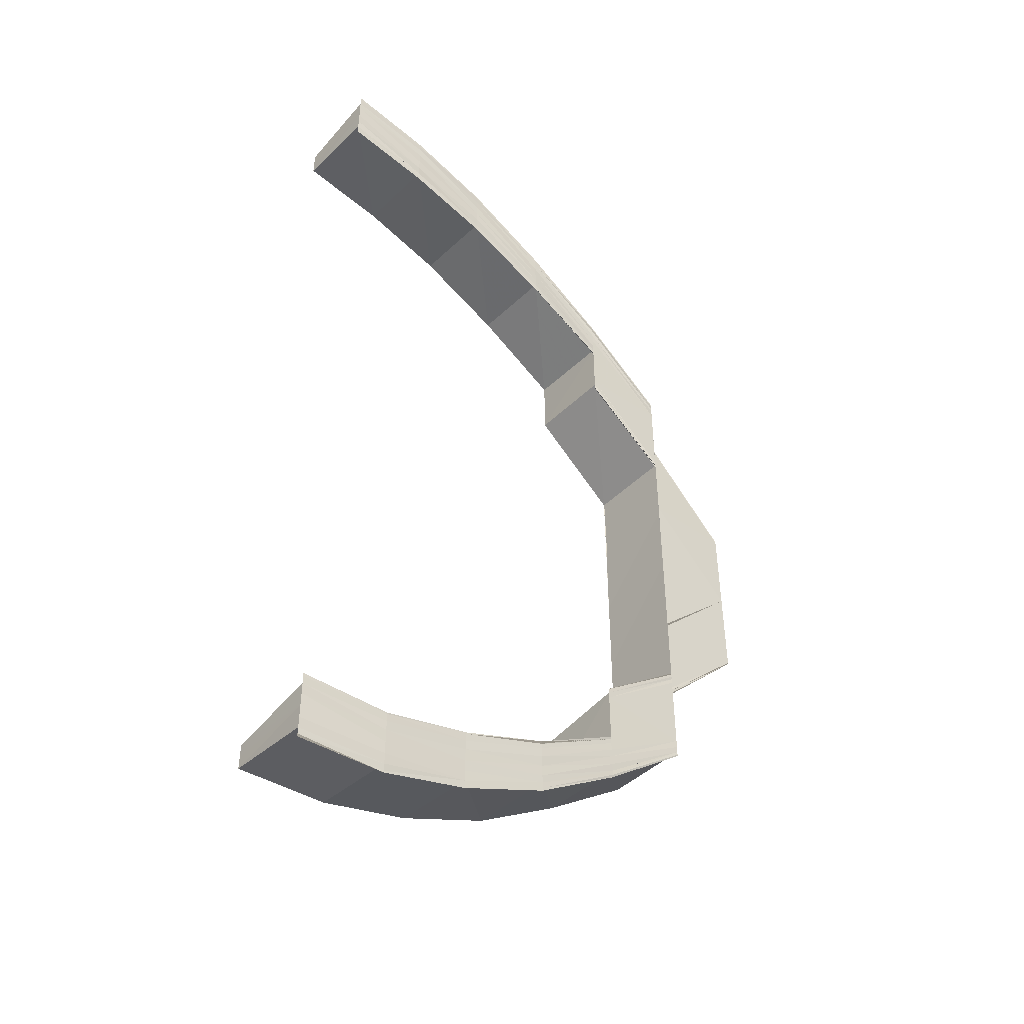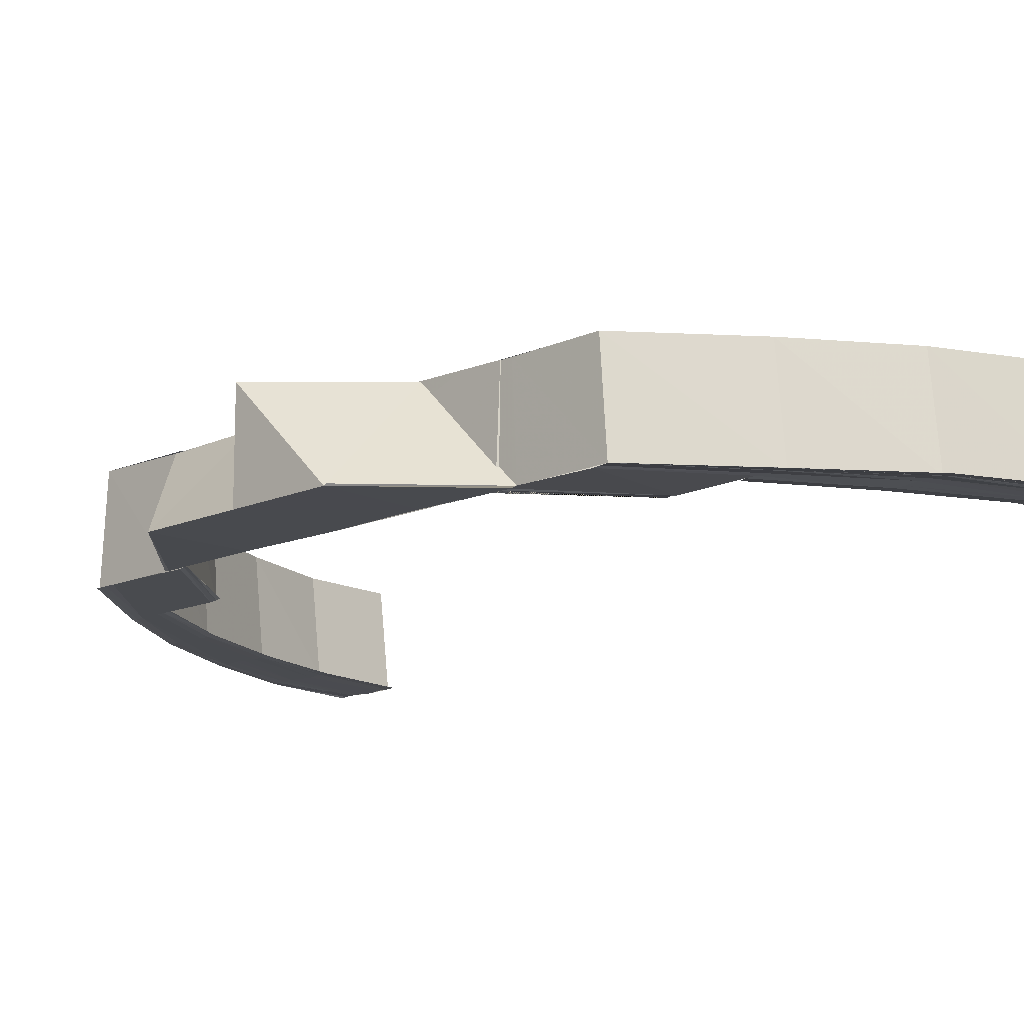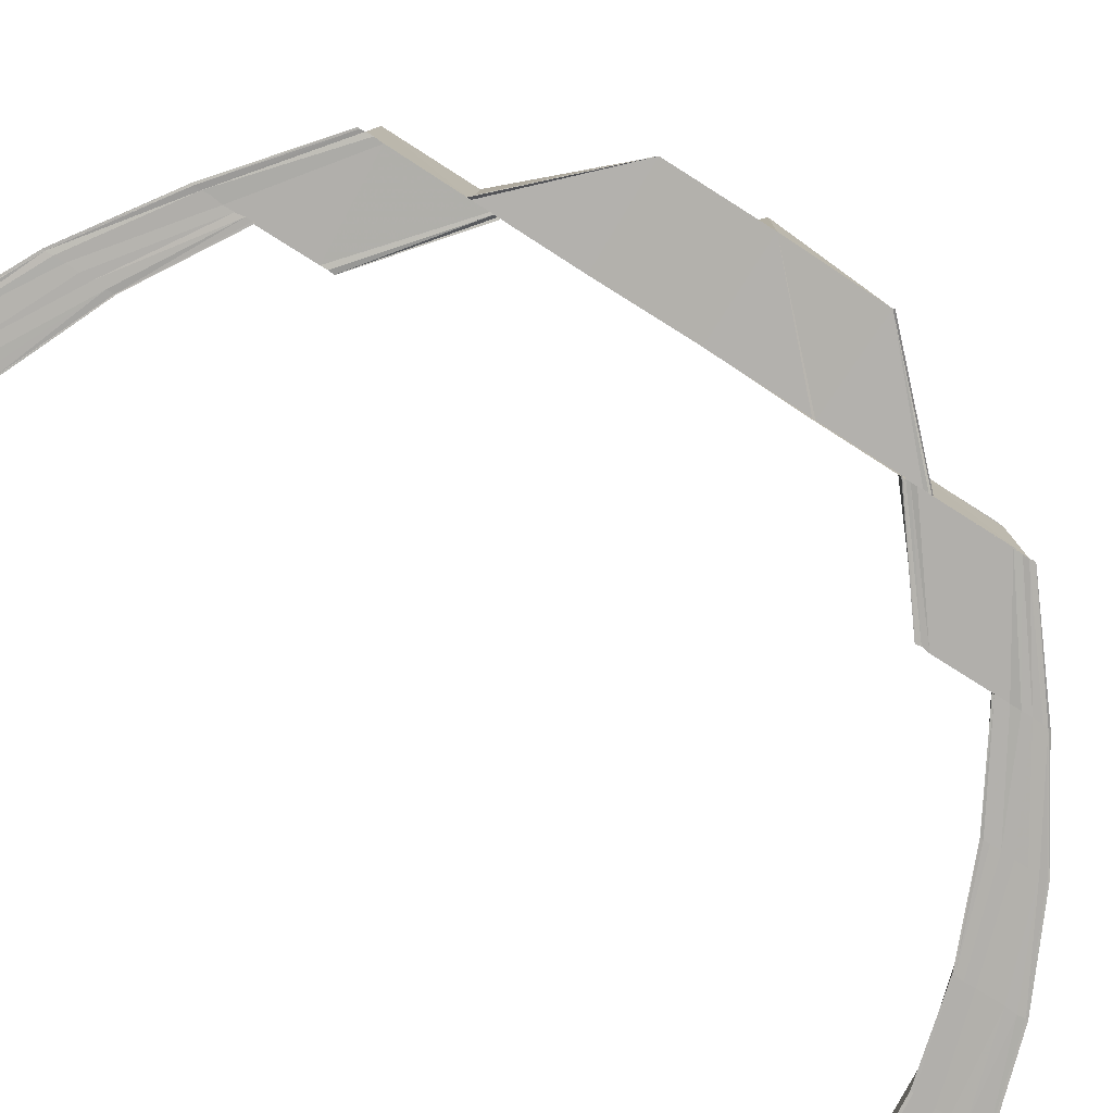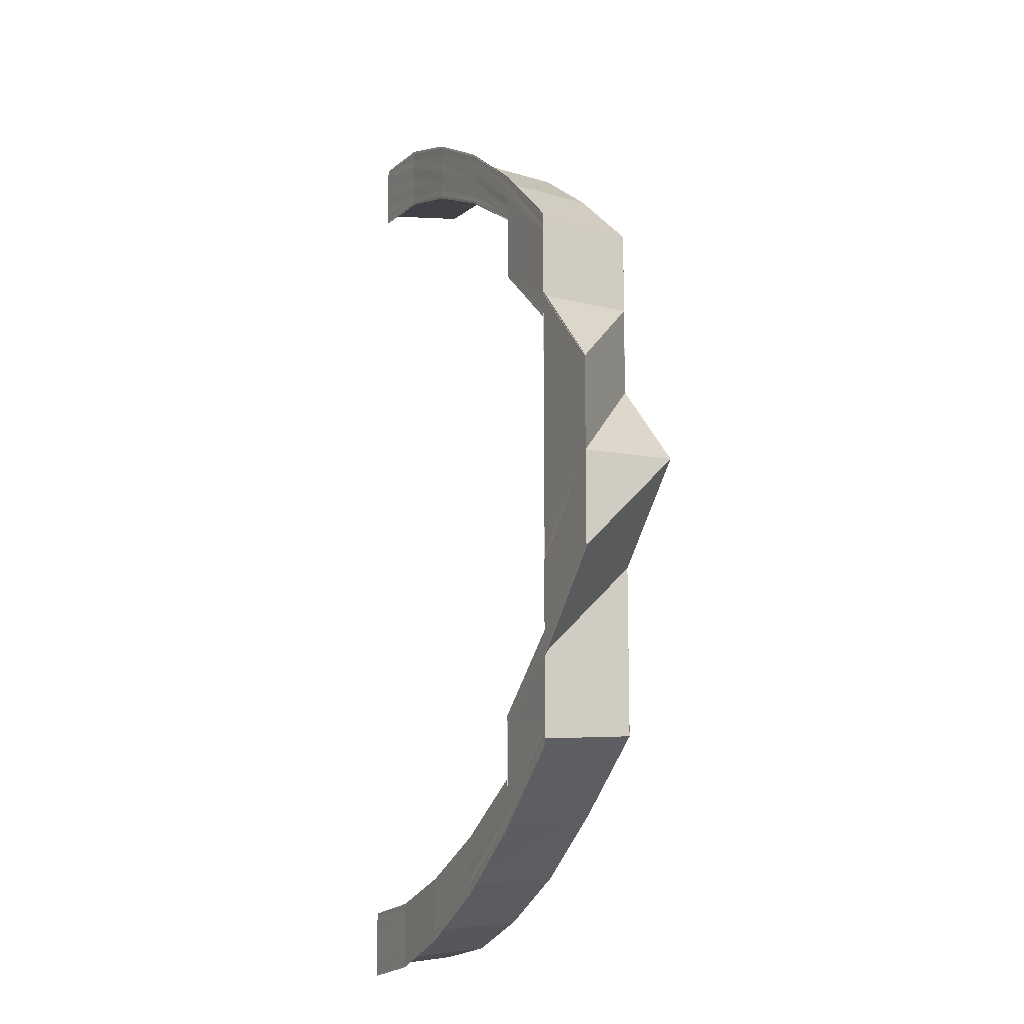
<metadata>
{"format":"obj","ext":"obj","renderer":"f3d","projection":"perspective","resolution":1024,"background":"white","views":[{"elev":-46.2,"azim":-40.0,"up":"+Z"},{"elev":-13.8,"azim":134.7,"up":"+Y"},{"elev":-78.8,"azim":57.3,"up":"+Y"},{"elev":-13.0,"azim":65.5,"up":"+Z"}]}
</metadata>
<code>
o 14371
v 2245 1854 8.308
v 2245 1854 8.309
v 2245 1854 8.308
v 2245 1854 8.309
v 2245 1854 8.308
v 2245 1854 8.31
v 2245 1854 8.309
v 2245 1854 8.309
v 2245 1854 8.31
v 2245 1854 8.31
v 2245 1854 8.312
v 2245 1854 8.312
v 2245 1854 8.313
v 2245 1854 8.315
v 2245 1854 8.311
v 2245 1854 8.31
v 2245 1854 8.313
v 2245 1854 8.311
v 2245 1854 8.314
v 2245 1854 8.31
v 2245 1854 8.309
v 2245 1854 8.319
v 2245 1854 8.313
v 2245 1854 8.325
v 2245 1854 8.318
v 2245 1854 8.333
v 2245 1854 8.325
v 2245 1854 8.308
v 2245 1854 8.309
v 2245 1854 8.308
v 2245 1854 8.309
v 2245 1854 8.308
v 2245 1854 8.31
v 2245 1854 8.309
v 2245 1854 8.311
v 2245 1854 8.31
v 2245 1854 8.312
v 2245 1854 8.313
v 2245 1854 8.312
v 2245 1854 8.309
v 2245 1854 8.309
v 2245 1854 8.31
v 2245 1854 8.309
v 2245 1854 8.314
v 2245 1854 8.313
v 2245 1854 8.317
v 2245 1854 8.318
v 2245 1854 8.317
v 2245 1854 8.312
v 2245 1854 8.312
v 2245 1854 8.313
v 2245 1854 8.312
v 2245 1854 8.319
v 2245 1854 8.318
v 2245 1854 8.324
v 2245 1854 8.325
v 2245 1854 8.324
v 2245 1854 8.317
v 2245 1854 8.317
v 2245 1854 8.318
v 2245 1854 8.317
v 2245 1854 8.325
v 2245 1854 8.325
v 2245 1854 8.333
v 2245 1854 8.333
v 2245 1854 8.332
v 2245 1854 8.333
v 2245 1854 8.332
v 2245 1854 8.324
v 2245 1854 8.324
v 2245 1854 8.325
v 2245 1854 8.324
v 2245 1854 8.342
v 2245 1854 8.333
v 2245 1854 8.342
v 2245 1854 8.352
v 2245 1854 8.352
v 2245 1854 8.342
v 2245 1854 8.351
v 2245 1854 8.352
v 2245 1854 8.341
v 2245 1854 8.342
v 2245 1854 8.341
v 2245 1854 8.351
v 2245 1854 8.341
v 2245 1854 8.342
v 2245 1854 8.352
v 2245 1854 8.351
v 2245 1854 8.341
v 2245 1854 8.342
v 2245 1854 8.342
v 2245 1854 8.362
v 2245 1854 8.352
v 2245 1854 8.352
v 2245 1854 8.362
v 2245 1854 8.352
v 2245 1854 8.362
v 2245 1854 8.372
v 2245 1854 8.362
v 2245 1854 8.372
v 2245 1854 8.372
v 2245 1854 8.362
v 2245 1854 8.372
v 2245 1854 8.382
v 2245 1854 8.372
v 2245 1854 8.382
v 2245 1854 8.372
v 2245 1854 8.382
v 2245 1854 8.372
v 2245 1854 8.382
v 2245 1854 8.382
v 2245 1854 8.372
v 2245 1854 8.382
v 2245 1854 8.372
v 2245 1854 8.382
v 2245 1854 8.382
v 2245 1854 8.372
v 2245 1854 8.362
v 2245 1854 8.372
v 2245 1854 8.362
v 2245 1854 8.39
v 2245 1854 8.382
v 2245 1854 8.391
v 2245 1854 8.39
v 2245 1854 8.398
v 2245 1854 8.405
v 2245 1854 8.399
v 2245 1854 8.409
v 2245 1854 8.406
v 2245 1854 8.412
v 2245 1854 8.411
v 2245 1854 8.413
v 2245 1854 8.414
v 2245 1854 8.362
v 2245 1854 8.372
v 2245 1854 8.372
v 2245 1854 8.362
v 2245 1854 8.415
v 2245 1854 8.414
v 2245 1854 8.415
v 2245 1854 8.416
v 2245 1854 8.415
v 2245 1854 8.414
v 2245 1854 8.414
v 2245 1854 8.415
v 2245 1854 8.412
v 2245 1854 8.411
v 2245 1854 8.414
v 2245 1854 8.414
v 2245 1854 8.415
v 2245 1854 8.412
v 2245 1854 8.411
v 2245 1854 8.411
v 2245 1854 8.412
v 2245 1854 8.409
v 2245 1854 8.406
v 2245 1854 8.411
v 2245 1854 8.411
v 2245 1854 8.412
v 2245 1854 8.407
v 2245 1854 8.406
v 2245 1854 8.406
v 2245 1854 8.407
v 2245 1854 8.405
v 2245 1854 8.399
v 2245 1854 8.398
v 2245 1854 8.391
v 2245 1854 8.406
v 2245 1854 8.406
v 2245 1854 8.4
v 2245 1854 8.399
v 2245 1854 8.407
v 2245 1854 8.4
v 2245 1854 8.4
v 2245 1854 8.392
v 2245 1854 8.4
v 2245 1854 8.399
v 2245 1854 8.4
v 2245 1854 8.392
v 2245 1854 8.391
v 2245 1854 8.392
v 2245 1854 8.397
v 2245 1854 8.403
v 2245 1854 8.398
v 2245 1854 8.39
v 2245 1854 8.405
v 2245 1854 8.402
v 2245 1854 8.408
v 2245 1854 8.409
v 2245 1854 8.407
v 2245 1854 8.402
v 2245 1854 8.407
v 2245 1854 8.396
v 2245 1854 8.41
v 2245 1854 8.389
v 2245 1854 8.39
v 2245 1854 8.396
v 2245 1854 8.38
v 2245 1854 8.381
v 2245 1854 8.389
v 2245 1854 8.395
v 2245 1854 8.401
v 2245 1854 8.388
v 2245 1854 8.395
v 2245 1854 8.389
v 2245 1854 8.38
v 2245 1854 8.396
v 2245 1854 8.401
v 2245 1854 8.402
v 2245 1854 8.406
v 2245 1854 8.407
v 2245 1854 8.408
v 2245 1854 8.41
v 2245 1854 8.409
v 2245 1854 8.41
v 2245 1854 8.408
v 2245 1854 8.407
v 2245 1854 8.407
v 2245 1854 8.408
v 2245 1854 8.408
v 2245 1854 8.407
v 2245 1854 8.408
v 2245 1854 8.41
v 2245 1854 8.406
v 2245 1854 8.405
v 2245 1854 8.405
v 2245 1854 8.407
v 2245 1854 8.407
v 2245 1854 8.405
v 2245 1854 8.406
v 2245 1854 8.401
v 2245 1854 8.401
v 2245 1854 8.4
v 2245 1854 8.405
v 2245 1854 8.405
v 2245 1854 8.401
v 2245 1854 8.395
v 2245 1854 8.395
v 2245 1854 8.395
v 2245 1854 8.4
v 2245 1854 8.401
v 2245 1854 8.395
v 2245 1854 8.313
v 2245 1854 8.313
v 2245 1854 8.314
v 2245 1854 8.314
v 2245 1854 8.315
v 2245 1854 8.316
v 2245 1854 8.319
v 2245 1854 8.317
v 2245 1854 8.316
v 2245 1854 8.314
v 2245 1854 8.313
v 2245 1854 8.318
v 2245 1854 8.317
v 2245 1854 8.323
v 2245 1854 8.322
v 2245 1854 8.328
v 2245 1854 8.328
v 2245 1854 8.322
v 2245 1854 8.328
v 2245 1854 8.316
v 2245 1854 8.315
v 2245 1854 8.318
v 2245 1854 8.323
v 2245 1854 8.328
v 2245 1854 8.316
v 2245 1854 8.316
v 2245 1854 8.323
v 2245 1854 8.323
v 2245 1854 8.317
v 2245 1854 8.316
v 2245 1854 8.324
v 2245 1854 8.319
v 2245 1854 8.315
v 2245 1854 8.316
v 2245 1854 8.315
v 2245 1854 8.319
v 2245 1854 8.319
v 2245 1854 8.318
v 2245 1854 8.334
v 2245 1854 8.335
v 2245 1854 8.343
v 2245 1854 8.343
v 2245 1854 8.336
v 2245 1854 8.344
v 2245 1854 8.336
v 2245 1854 8.344
v 2245 1854 8.344
v 2245 1854 8.344
v 2245 1854 8.336
v 2245 1854 8.336
v 2245 1854 8.336
v 2245 1854 8.336
v 2245 1854 8.328
v 2245 1854 8.335
v 2245 1854 8.336
v 2245 1854 8.344
v 2245 1854 8.336
v 2245 1854 8.336
v 2245 1854 8.336
v 2245 1854 8.344
v 2245 1854 8.344
v 2245 1854 8.336
v 2245 1854 8.334
v 2245 1854 8.327
v 2245 1854 8.335
v 2245 1854 8.343
v 2245 1854 8.333
v 2245 1854 8.325
v 2245 1854 8.319
v 2245 1854 8.32
v 2245 1854 8.314
v 2245 1854 8.322
v 2245 1854 8.328
v 2245 1854 8.316
v 2245 1854 8.311
v 2245 1854 8.317
v 2245 1854 8.322
v 2245 1854 8.313
v 2245 1854 8.31
v 2245 1854 8.314
v 2245 1854 8.317
v 2245 1854 8.313
v 2245 1854 8.312
v 2245 1854 8.31
v 2245 1854 8.314
v 2245 1854 8.312
v 2245 1854 8.318
v 2245 1854 8.323
v 2245 1854 8.316
v 2245 1854 8.316
v 2245 1854 8.316
v 2245 1854 8.317
v 2245 1854 8.319
v 2245 1854 8.319
v 2245 1854 8.316
v 2245 1854 8.315
v 2245 1854 8.313
v 2245 1854 8.315
v 2245 1854 8.316
v 2245 1854 8.317
v 2245 1854 8.316
v 2245 1854 8.315
v 2245 1854 8.309
v 2245 1854 8.312
v 2245 1854 8.309
v 2245 1854 8.31
v 2245 1854 8.312
v 2245 1854 8.309
v 2245 1854 8.318
v 2245 1854 8.313
v 2245 1854 8.312
v 2245 1854 8.312
v 2245 1854 8.317
v 2245 1854 8.317
v 2245 1854 8.312
v 2245 1854 8.325
v 2245 1854 8.318
v 2245 1854 8.317
v 2245 1854 8.317
v 2245 1854 8.324
v 2245 1854 8.324
v 2245 1854 8.317
v 2245 1854 8.325
v 2245 1854 8.333
v 2245 1854 8.325
v 2245 1854 8.324
v 2245 1854 8.324
v 2245 1854 8.332
v 2245 1854 8.332
v 2245 1854 8.324
v 2245 1854 8.333
v 2245 1854 8.327
v 2245 1854 8.32
v 2245 1854 8.316
v 2245 1854 8.319
v 2245 1854 8.317
v 2245 1854 8.316
v 2245 1854 8.319
v 2245 1854 8.317
v 2245 1854 8.318
v 2245 1854 8.318
v 2245 1854 8.319
v 2245 1854 8.319
v 2245 1854 8.324
v 2245 1854 8.323
v 2245 1854 8.319
v 2245 1854 8.328
v 2245 1854 8.323
v 2245 1854 8.323
v 2245 1854 8.324
v 2245 1854 8.329
v 2245 1854 8.329
v 2245 1854 8.323
v 2245 1854 8.323
v 2245 1854 8.329
v 2245 1854 8.324
v 2245 1854 8.323
v 2245 1854 8.329
v 2245 1854 8.324
v 2245 1854 8.328
v 2245 1854 8.344
v 2245 1854 8.343
v 2245 1854 8.335
v 2245 1854 8.353
v 2245 1854 8.343
v 2245 1854 8.352
v 2245 1854 8.371
v 2245 1854 8.371
v 2245 1854 8.38
v 2245 1854 8.38
v 2245 1854 8.38
v 2245 1854 8.388
v 2245 1854 8.38
v 2245 1854 8.38
v 2245 1854 8.38
v 2245 1854 8.388
v 2245 1854 8.388
v 2245 1854 8.38
v 2245 1854 8.38
v 2245 1854 8.389
v 2245 1854 8.39
v 2245 1854 8.388
v 2245 1854 8.38
v 2245 1854 8.397
v 2245 1854 8.388
v 2245 1854 8.388
v 2245 1854 8.388
v 2245 1854 8.38
v 2245 1854 8.38
v 2245 1854 8.38
v 2245 1854 8.38
v 2245 1854 8.398
v 2245 1854 8.39
v 2245 1854 8.391
v 2245 1854 8.399
v 2245 1854 8.391
v 2245 1854 8.392
v 2245 1854 8.392
v 2245 1854 8.4
v 2245 1854 8.406
v 2245 1854 8.4
v 2245 1854 8.392
v 2245 1854 8.399
v 2245 1854 8.4
v 2245 1854 8.4
v 2245 1854 8.407
v 2245 1854 8.406
v 2245 1854 8.4
v 2245 1854 8.405
v 2245 1854 8.411
v 2245 1854 8.406
v 2245 1854 8.406
v 2245 1854 8.407
v 2245 1854 8.412
v 2245 1854 8.411
v 2245 1854 8.406
v 2245 1854 8.403
v 2245 1854 8.396
v 2245 1854 8.409
v 2245 1854 8.414
v 2245 1854 8.411
v 2245 1854 8.411
v 2245 1854 8.412
v 2245 1854 8.415
v 2245 1854 8.414
v 2245 1854 8.411
v 2245 1854 8.408
v 2245 1854 8.402
v 2245 1854 8.412
v 2245 1854 8.415
v 2245 1854 8.414
v 2245 1854 8.414
v 2245 1854 8.415
v 2245 1854 8.416
v 2245 1854 8.415
v 2245 1854 8.414
v 2245 1854 8.415
v 2245 1854 8.413
v 2245 1854 8.411
v 2245 1854 8.412
v 2245 1854 8.412
v 2245 1854 8.413
v 2245 1854 8.412
v 2245 1854 8.41
v 2245 1854 8.411
v 2245 1854 8.412
v 2245 1854 8.41
v 2245 1854 8.41
v 2245 1854 8.409
v 2245 1854 8.408
v 2245 1854 8.406
v 2245 1854 8.408
v 2245 1854 8.409
v 2245 1854 8.407
v 2245 1854 8.401
v 2245 1854 8.395
v 2245 1854 8.407
v 2245 1854 8.408
v 2245 1854 8.405
v 2245 1854 8.406
v 2245 1854 8.407
v 2245 1854 8.405
v 2245 1854 8.405
v 2245 1854 8.4
v 2245 1854 8.405
v 2245 1854 8.405
v 2245 1854 8.406
v 2245 1854 8.401
v 2245 1854 8.4
v 2245 1854 8.401
v 2245 1854 8.395
v 2245 1854 8.401
v 2245 1854 8.395
v 2245 1854 8.395
v 2245 1854 8.4
v 2245 1854 8.395
v 2245 1854 8.401
v 2245 1854 8.407
v 2245 1854 8.407
v 2245 1854 8.408
v 2245 1854 8.408
v 2245 1854 8.407
f 1 2 3
f 2 4 5
f 6 4 5
f 7 6 3
f 8 6 9
f 10 8 11
f 12 10 11
f 13 12 11
f 14 13 11
f 9 15 11
f 16 15 9
f 6 17 15
f 18 19 16
f 20 18 21
f 19 22 23
f 22 24 25
f 24 26 27
f 28 29 21
f 28 29 30
f 29 31 32
f 29 33 34
f 35 36 34
f 37 38 36
f 37 39 40
f 41 37 42
f 41 37 43
f 44 45 36
f 46 47 45
f 46 48 49
f 50 46 51
f 50 46 52
f 53 54 45
f 55 56 54
f 55 57 58
f 59 55 60
f 59 55 61
f 62 63 54
f 64 65 63
f 66 67 63
f 66 68 69
f 70 66 71
f 70 66 72
f 64 73 74
f 73 75 74
f 73 76 75
f 76 77 78
f 79 80 78
f 81 79 82
f 81 79 83
f 83 84 85
f 86 87 85
f 87 88 89
f 90 87 91
f 87 92 93
f 94 93 91
f 93 95 96
f 97 98 95
f 95 99 96
f 95 100 99
f 101 100 102
f 103 104 101
f 105 106 100
f 107 106 103
f 106 108 109
f 110 108 109
f 111 110 112
f 111 113 114
f 115 116 114
f 117 114 118
f 117 115 119
f 120 118 77
f 115 121 122
f 121 123 122
f 124 125 123
f 125 126 127
f 126 128 129
f 128 130 131
f 130 132 133
f 76 120 94
f 134 120 76
f 134 135 120
f 135 136 137
f 132 138 139
f 140 138 139
f 140 141 142
f 143 140 144
f 143 140 145
f 146 139 147
f 148 149 147
f 148 150 151
f 152 148 153
f 152 148 154
f 155 147 156
f 157 158 156
f 157 159 160
f 161 157 162
f 161 157 163
f 164 156 165
f 166 165 167
f 168 169 165
f 170 171 167
f 168 172 173
f 170 174 175
f 176 168 177
f 176 168 178
f 179 170 180
f 179 170 181
f 182 183 166
f 182 184 185
f 183 186 184
f 187 183 182
f 188 189 186
f 183 188 164
f 190 188 183
f 191 192 183
f 193 191 182
f 192 194 188
f 195 193 196
f 196 182 121
f 197 182 196
f 198 195 199
f 200 196 199
f 201 202 197
f 203 204 200
f 203 205 206
f 204 207 205
f 208 209 207
f 210 211 209
f 212 213 211
f 214 215 213
f 216 214 217
f 218 219 217
f 219 220 221
f 214 220 221
f 222 214 223
f 224 222 225
f 226 227 225
f 227 228 229
f 222 228 229
f 230 222 190
f 231 230 232
f 233 234 232
f 234 235 236
f 230 235 236
f 202 230 187
f 237 202 238
f 239 240 238
f 202 241 242
f 240 241 242
f 15 243 11
f 11 243 244
f 15 245 243
f 23 245 15
f 243 246 244
f 244 246 247
f 245 248 243
f 243 248 246
f 245 249 248
f 25 249 245
f 248 250 246
f 246 250 251
f 251 252 253
f 254 255 252
f 256 257 255
f 258 259 257
f 250 260 254
f 260 261 256
f 246 262 263
f 250 264 262
f 260 265 264
f 261 266 265
f 267 268 263
f 269 270 264
f 267 271 272
f 269 273 274
f 275 267 276
f 275 267 277
f 278 269 279
f 278 269 280
f 281 282 261
f 281 283 282
f 283 284 282
f 282 284 285
f 284 286 287
f 288 289 287
f 288 290 291
f 292 288 293
f 292 288 294
f 258 285 295
f 285 296 295
f 297 298 296
f 299 298 300
f 301 302 300
f 298 303 304
f 302 303 304
f 296 305 306
f 306 305 62
f 307 308 305
f 305 309 310
f 306 310 311
f 312 311 313
f 295 306 312
f 312 306 53
f 314 315 312
f 316 313 317
f 318 314 316
f 316 312 44
f 319 312 316
f 320 317 321
f 322 318 320
f 320 316 35
f 323 316 320
f 324 322 325
f 325 320 326
f 327 320 328
f 329 330 323
f 331 329 327
f 332 329 333
f 334 335 333
f 329 336 337
f 335 336 337
f 338 331 339
f 338 331 340
f 341 342 340
f 331 343 344
f 342 343 344
f 345 346 347
f 348 17 347
f 346 349 350
f 17 349 350
f 17 351 245
f 352 351 353
f 354 355 353
f 355 356 357
f 351 356 357
f 351 358 249
f 359 358 360
f 361 362 360
f 362 363 364
f 358 363 364
f 27 365 249
f 358 366 365
f 367 366 368
f 369 370 368
f 366 371 372
f 370 371 372
f 74 373 365
f 365 373 374
f 373 281 374
f 374 281 261
f 374 261 260
f 365 374 375
f 375 374 260
f 249 365 375
f 375 260 250
f 249 375 248
f 248 375 250
f 376 377 378
f 376 377 379
f 377 380 381
f 377 382 262
f 383 330 384
f 385 386 384
f 386 387 388
f 330 387 388
f 330 389 319
f 390 389 391
f 392 393 391
f 389 394 395
f 393 394 395
f 396 397 398
f 396 397 399
f 397 400 401
f 397 402 265
f 403 404 405
f 403 406 407
f 406 408 407
f 406 99 408
f 99 134 408
f 99 409 134
f 409 410 134
f 409 411 410
f 411 412 410
f 413 414 412
f 415 414 416
f 417 418 416
f 414 419 420
f 418 419 420
f 421 422 411
f 423 422 421
f 422 424 425
f 423 426 422
f 427 428 425
f 427 429 430
f 431 427 432
f 431 427 433
f 434 426 423
f 435 434 423
f 127 434 435
f 436 437 435
f 438 437 439
f 440 441 439
f 437 442 434
f 441 443 444
f 437 443 444
f 445 442 446
f 447 448 446
f 448 449 450
f 442 449 450
f 129 451 434
f 442 452 451
f 434 451 426
f 453 452 454
f 455 456 454
f 456 457 458
f 452 457 458
f 451 459 426
f 426 459 460
f 451 461 459
f 131 461 451
f 452 462 461
f 463 462 464
f 465 466 464
f 466 467 468
f 462 467 468
f 461 469 459
f 459 470 460
f 460 470 204
f 459 469 470
f 461 471 469
f 133 471 461
f 462 472 471
f 473 472 474
f 475 476 474
f 476 477 478
f 472 477 478
f 479 480 471
f 471 480 481
f 471 481 469
f 480 482 481
f 132 472 482
f 483 132 482
f 483 484 485
f 486 483 482
f 214 486 482
f 486 483 487
f 487 485 189
f 194 486 487
f 487 488 146
f 223 487 188
f 188 487 155
f 481 482 489
f 482 490 489
f 489 490 212
f 490 491 492
f 489 492 493
f 494 495 492
f 481 489 496
f 496 489 210
f 469 481 496
f 469 496 470
f 470 496 208
f 496 493 497
f 470 497 498
f 499 500 493
f 501 502 497
f 499 503 504
f 501 505 506
f 507 499 508
f 507 499 509
f 510 501 511
f 510 501 512
f 513 514 515
f 513 514 516
f 514 517 518
f 514 519 498
f 520 494 521
f 520 494 522
f 494 523 524

</code>
